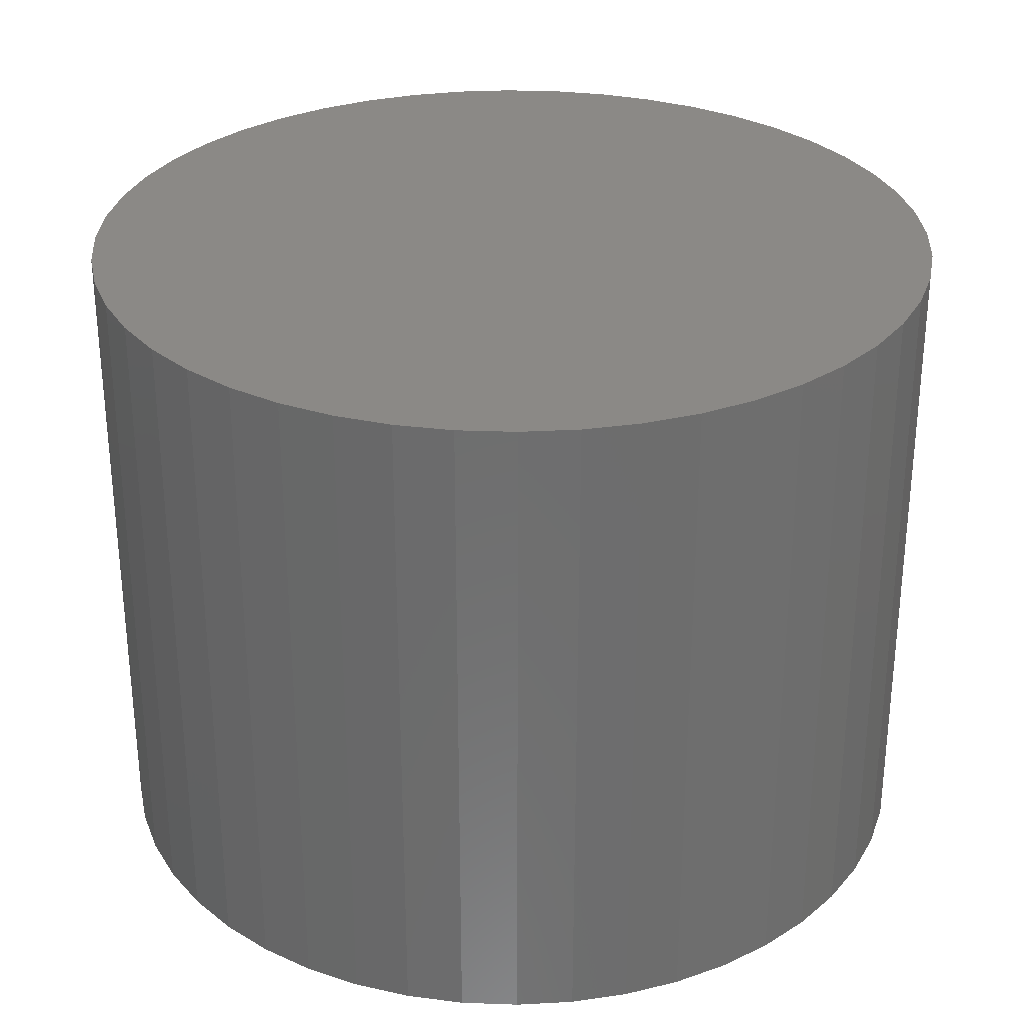
<metadata>
{"format":"stl","ext":"stl","renderer":"f3d","projection":"perspective","resolution":1024,"background":"white","views":[{"elev":30.0,"azim":-30.7,"up":"+Z"}]}
</metadata>
<code>
# stl→obj: 571 verts, 692 faces
v 4.759 -0.6264 0
v 4.8 0 0.4
v 4.8 0 0
v 4.759 -0.6264 0.4
v 4.636 -1.242 0
v 4.636 -1.242 0.4
v 4.435 -1.837 0
v 4.435 -1.837 0.4
v 4.157 -2.4 0
v 4.157 -2.4 0.4
v 3.808 -2.922 0
v 3.808 -2.922 0.4
v 3.394 -3.394 0
v 3.394 -3.394 0.4
v 2.922 -3.808 0
v 2.922 -3.808 0.4
v 2.4 -4.157 0
v 2.4 -4.157 0.4
v 1.837 -4.435 0
v 1.837 -4.435 0.4
v 1.242 -4.636 0
v 1.242 -4.636 0.4
v 0.6264 -4.759 0
v 0.6264 -4.759 0.4
v 0 -4.8 0
v 0 -4.8 0.4
v -0.6264 -4.759 0
v -0.6264 -4.759 0.4
v -1.242 -4.636 0
v -1.242 -4.636 0.4
v -1.837 -4.435 0
v -1.837 -4.435 0.4
v -2.4 -4.157 0
v -2.4 -4.157 0.4
v -2.922 -3.808 0
v -2.922 -3.808 0.4
v -3.394 -3.394 0
v -3.394 -3.394 0.4
v -3.808 -2.922 0
v -3.808 -2.922 0.4
v -4.157 -2.4 0
v -4.157 -2.4 0.4
v -4.435 -1.837 0
v -4.435 -1.837 0.4
v -4.636 -1.242 0
v -4.636 -1.242 0.4
v -4.759 -0.6264 0
v -4.759 -0.6264 0.4
v -4.8 0 0
v -4.8 0 0.4
v -4.759 0.6264 0
v -4.759 0.6264 0.4
v -4.636 1.242 0
v -4.636 1.242 0.4
v -4.435 1.837 0
v -4.435 1.837 0.4
v -4.157 2.4 0
v -4.157 2.4 0.4
v -3.808 2.922 0
v -3.808 2.922 0.4
v -3.394 3.394 0
v -3.394 3.394 0.4
v -2.922 3.808 0
v -2.922 3.808 0.4
v -2.4 4.157 0
v -2.4 4.157 0.4
v -1.837 4.435 0
v -1.837 4.435 0.4
v -1.242 4.636 0
v -1.242 4.636 0.4
v -0.6264 4.759 0
v -0.6264 4.759 0.4
v 0 4.8 0
v 0 4.8 0.4
v 0.6264 4.759 0
v 0.6264 4.759 0.4
v 1.242 4.636 0
v 1.242 4.636 0.4
v 1.837 4.435 0
v 1.837 4.435 0.4
v 2.4 4.157 0
v 2.4 4.157 0.4
v 2.922 3.808 0
v 2.922 3.808 0.4
v 3.394 3.394 0
v 3.394 3.394 0.4
v 3.808 2.922 0
v 3.808 2.922 0.4
v 4.157 2.4 0
v 4.157 2.4 0.4
v 4.435 1.837 0
v 4.435 1.837 0.4
v 4.636 1.242 0
v 4.636 1.242 0.4
v 4.759 0.6264 0
v 4.759 0.6264 0.4
v 0 0 9.2
v 5.948 -0.783 9.2
v 6 0 9.2
v 5.795 -1.553 9.2
v 5.543 -2.296 9.2
v 5.196 -3 9.2
v 4.76 -3.653 9.2
v 4.243 -4.243 9.2
v 3.653 -4.76 9.2
v 3 -5.196 9.2
v 2.296 -5.543 9.2
v 1.553 -5.795 9.2
v 0.783 -5.948 9.2
v 0 -6 9.2
v -0.783 -5.948 9.2
v -1.553 -5.795 9.2
v -2.296 -5.543 9.2
v -3 -5.196 9.2
v -3.653 -4.76 9.2
v -4.243 -4.243 9.2
v -4.76 -3.653 9.2
v -5.196 -3 9.2
v -5.543 -2.296 9.2
v -5.795 -1.553 9.2
v -5.948 -0.783 9.2
v -6 0 9.2
v -5.948 0.783 9.2
v -5.795 1.553 9.2
v -5.543 2.296 9.2
v -5.196 3 9.2
v -4.76 3.653 9.2
v -4.243 4.243 9.2
v -3.653 4.76 9.2
v -3 5.196 9.2
v -2.296 5.543 9.2
v -1.553 5.795 9.2
v -0.783 5.948 9.2
v 0 6 9.2
v 0.783 5.948 9.2
v 1.553 5.795 9.2
v 2.296 5.543 9.2
v 3 5.196 9.2
v 3.653 4.76 9.2
v 4.243 4.243 9.2
v 4.76 3.653 9.2
v 5.196 3 9.2
v 5.543 2.296 9.2
v 5.795 1.553 9.2
v 5.948 0.783 9.2
v 5.948 -0.783 0
v 6 0 0
v 5.795 -1.553 0
v 5.543 -2.296 0
v 5.196 -3 0
v 4.76 -3.653 0
v 4.243 -4.243 0
v 3.653 -4.76 0
v 3 -5.196 0
v 2.296 -5.543 0
v 1.553 -5.795 0
v 0.783 -5.948 0
v 0 -6 0
v -0.783 -5.948 0
v -1.553 -5.795 0
v -2.296 -5.543 0
v -3 -5.196 0
v -3.653 -4.76 0
v -4.243 -4.243 0
v -4.76 -3.653 0
v -5.196 -3 0
v -5.543 -2.296 0
v -5.795 -1.553 0
v -5.948 -0.783 0
v -6 0 0
v -5.948 0.783 0
v -5.795 1.553 0
v -5.543 2.296 0
v -5.196 3 0
v -4.76 3.653 0
v -4.243 4.243 0
v -3.653 4.76 0
v -3 5.196 0
v -2.296 5.543 0
v -1.553 5.795 0
v -0.783 5.948 0
v 0 6 0
v 0.783 5.948 0
v 1.553 5.795 0
v 2.296 5.543 0
v 3 5.196 0
v 3.653 4.76 0
v 4.243 4.243 0
v 4.76 3.653 0
v 5.196 3 0
v 5.543 2.296 0
v 5.795 1.553 0
v 5.948 0.783 0
v 5.552 -0.7308 0.4
v 5.6 0 3.6
v 5.6 0 0.4
v 5.552 -0.7308 3.6
v 5.409 -1.449 0.4
v 5.409 -1.449 3.6
v 5.174 -2.143 0.4
v 5.174 -2.143 3.6
v 4.85 -2.8 0.4
v 4.85 -2.8 3.6
v 4.443 -3.409 0.4
v 4.443 -3.409 3.6
v 3.96 -3.96 0.4
v 3.96 -3.96 3.6
v 3.409 -4.443 0.4
v 3.409 -4.443 3.6
v 2.8 -4.85 0.4
v 2.8 -4.85 3.6
v 2.143 -5.174 0.4
v 2.143 -5.174 3.6
v 1.449 -5.409 0.4
v 1.449 -5.409 3.6
v 0.7308 -5.552 0.4
v 0.7308 -5.552 3.6
v 0 -5.6 0.4
v 0 -5.6 3.6
v -0.7308 -5.552 0.4
v -0.7308 -5.552 3.6
v -1.449 -5.409 0.4
v -1.449 -5.409 3.6
v -2.143 -5.174 0.4
v -2.143 -5.174 3.6
v -2.8 -4.85 0.4
v -2.8 -4.85 3.6
v -3.409 -4.443 0.4
v -3.409 -4.443 3.6
v -3.96 -3.96 0.4
v -3.96 -3.96 3.6
v -4.443 -3.409 0.4
v -4.443 -3.409 3.6
v -4.85 -2.8 0.4
v -4.85 -2.8 3.6
v -5.174 -2.143 0.4
v -5.174 -2.143 3.6
v -5.409 -1.449 0.4
v -5.409 -1.449 3.6
v -5.552 -0.7308 0.4
v -5.552 -0.7308 3.6
v -5.6 0 0.4
v -5.6 0 3.6
v -5.552 0.7308 0.4
v -5.552 0.7308 3.6
v -5.409 1.449 0.4
v -5.409 1.449 3.6
v -5.174 2.143 0.4
v -5.174 2.143 3.6
v -4.85 2.8 0.4
v -4.85 2.8 3.6
v -4.443 3.409 0.4
v -4.443 3.409 3.6
v -3.96 3.96 0.4
v -3.96 3.96 3.6
v -3.409 4.443 0.4
v -3.409 4.443 3.6
v -2.8 4.85 0.4
v -2.8 4.85 3.6
v -2.143 5.174 0.4
v -2.143 5.174 3.6
v -1.449 5.409 0.4
v -1.449 5.409 3.6
v -0.7308 5.552 0.4
v -0.7308 5.552 3.6
v 0 5.6 0.4
v 0 5.6 3.6
v 0.7308 5.552 0.4
v 0.7308 5.552 3.6
v 1.449 5.409 0.4
v 1.449 5.409 3.6
v 2.143 5.174 0.4
v 2.143 5.174 3.6
v 2.8 4.85 0.4
v 2.8 4.85 3.6
v 3.409 4.443 0.4
v 3.409 4.443 3.6
v 3.96 3.96 0.4
v 3.96 3.96 3.6
v 4.443 3.409 0.4
v 4.443 3.409 3.6
v 4.85 2.8 0.4
v 4.85 2.8 3.6
v 5.174 2.143 0.4
v 5.174 2.143 3.6
v 5.409 1.449 0.4
v 5.409 1.449 3.6
v 5.552 0.7308 0.4
v 5.552 0.7308 3.6
v 0.016 5.2 0.4
v 0.016 -5.2 0.4
v -0.016 -5.2 0.4
v -0.016 5.2 0.4
v -0.544 5.2 0.4
v -0.544 -5.2 0.4
v -0.576 -5.2 0.4
v -0.576 5.2 0.4
v -1.104 5.2 0.4
v -1.104 -5.2 0.4
v -1.136 -5.2 0.4
v -1.136 5.2 0.4
v -1.664 5.2 0.4
v -1.664 -5.2 0.4
v -1.696 -5.2 0.4
v -1.696 5.2 0.4
v -2.224 5.2 0.4
v -2.224 -5.2 0.4
v -2.256 -5.2 0.4
v -2.256 5.2 0.4
v -2.784 4 0.4
v -2.784 -4 0.4
v -2.816 -4 0.4
v -2.816 4 0.4
v -3.344 4 0.4
v -3.344 -4 0.4
v -3.376 -4 0.4
v -3.376 4 0.4
v -3.904 4 0.4
v -3.904 -4 0.4
v -3.936 -4 0.4
v -3.936 4 0.4
v -4.464 3.2 0.4
v -4.464 -3.2 0.4
v -4.496 -3.2 0.4
v -4.496 3.2 0.4
v 0.544 -5.2 0.4
v 0.544 5.2 0.4
v 0.576 5.2 0.4
v 0.576 -5.2 0.4
v 1.104 -5.2 0.4
v 1.104 5.2 0.4
v 1.136 5.2 0.4
v 1.136 -5.2 0.4
v 1.664 -5.2 0.4
v 1.664 5.2 0.4
v 1.696 5.2 0.4
v 1.696 -5.2 0.4
v 2.224 -5.2 0.4
v 2.224 5.2 0.4
v 2.256 5.2 0.4
v 2.256 -5.2 0.4
v 2.784 -4 0.4
v 2.784 4 0.4
v 2.816 4 0.4
v 2.816 -4 0.4
v 3.344 -4 0.4
v 3.344 4 0.4
v 3.376 4 0.4
v 3.376 -4 0.4
v 3.904 -4 0.4
v 3.904 4 0.4
v 3.936 4 0.4
v 3.936 -4 0.4
v 4.464 -3.2 0.4
v 4.464 3.2 0.4
v 4.496 3.2 0.4
v 4.496 -3.2 0.4
v 5.2 -0.016 0.4
v -5.2 -0.016 0.4
v -5.2 0.016 0.4
v 5.2 0.016 0.4
v 5.2 0.544 0.4
v -5.2 0.544 0.4
v -5.2 0.576 0.4
v 5.2 0.576 0.4
v 5.2 1.104 0.4
v -5.2 1.104 0.4
v -5.2 1.136 0.4
v 5.2 1.136 0.4
v 5.2 1.664 0.4
v -5.2 1.664 0.4
v -5.2 1.696 0.4
v 5.2 1.696 0.4
v 5.2 2.224 0.4
v -5.2 2.224 0.4
v -5.2 2.256 0.4
v 5.2 2.256 0.4
v 4 2.784 0.4
v -4 2.784 0.4
v -4 2.816 0.4
v 4 2.816 0.4
v 4 3.344 0.4
v -4 3.344 0.4
v -4 3.376 0.4
v 4 3.376 0.4
v 4 3.904 0.4
v -4 3.904 0.4
v -4 3.936 0.4
v 4 3.936 0.4
v 3.2 4.464 0.4
v -3.2 4.464 0.4
v -3.2 4.496 0.4
v 3.2 4.496 0.4
v -5.2 -0.544 0.4
v 5.2 -0.544 0.4
v 5.2 -0.576 0.4
v -5.2 -0.576 0.4
v -5.2 -1.104 0.4
v 5.2 -1.104 0.4
v 5.2 -1.136 0.4
v -5.2 -1.136 0.4
v -5.2 -1.664 0.4
v 5.2 -1.664 0.4
v 5.2 -1.696 0.4
v -5.2 -1.696 0.4
v -5.2 -2.224 0.4
v 5.2 -2.224 0.4
v 5.2 -2.256 0.4
v -5.2 -2.256 0.4
v -4 -2.784 0.4
v 4 -2.784 0.4
v 4 -2.816 0.4
v -4 -2.816 0.4
v -4 -3.344 0.4
v 4 -3.344 0.4
v 4 -3.376 0.4
v -4 -3.376 0.4
v -4 -3.904 0.4
v 4 -3.904 0.4
v 4 -3.936 0.4
v -4 -3.936 0.4
v -3.2 -4.464 0.4
v 3.2 -4.464 0.4
v 3.2 -4.496 0.4
v -3.2 -4.496 0.4
v 0 0 2.8
v 4.8 0 2.8
v 4.759 -0.6264 2.8
v 4.636 -1.242 2.8
v 4.435 -1.837 2.8
v 4.157 -2.4 2.8
v 3.808 -2.922 2.8
v 3.394 -3.394 2.8
v 2.922 -3.808 2.8
v 2.4 -4.157 2.8
v 1.837 -4.435 2.8
v 1.242 -4.636 2.8
v 0.6264 -4.759 2.8
v 0 -4.8 2.8
v -0.6264 -4.759 2.8
v -1.242 -4.636 2.8
v -1.837 -4.435 2.8
v -2.4 -4.157 2.8
v -2.922 -3.808 2.8
v -3.394 -3.394 2.8
v -3.808 -2.922 2.8
v -4.157 -2.4 2.8
v -4.435 -1.837 2.8
v -4.636 -1.242 2.8
v -4.759 -0.6264 2.8
v -4.8 0 2.8
v -4.759 0.6264 2.8
v -4.636 1.242 2.8
v -4.435 1.837 2.8
v -4.157 2.4 2.8
v -3.808 2.922 2.8
v -3.394 3.394 2.8
v -2.922 3.808 2.8
v -2.4 4.157 2.8
v -1.837 4.435 2.8
v -1.242 4.636 2.8
v -0.6264 4.759 2.8
v 0 4.8 2.8
v 0.6264 4.759 2.8
v 1.242 4.636 2.8
v 1.837 4.435 2.8
v 2.4 4.157 2.8
v 2.922 3.808 2.8
v 3.394 3.394 2.8
v 3.808 2.922 2.8
v 4.157 2.4 2.8
v 4.435 1.837 2.8
v 4.636 1.242 2.8
v 4.759 0.6264 2.8
v 0 0 3.2
v -3.966 -0.522 1.2
v -4 0 1.2
v -3.864 -1.035 1.2
v -3.696 -1.531 1.2
v -3.464 -2 1.2
v -3.174 -2.436 1.2
v -2.829 -2.829 1.2
v -2.436 -3.174 1.2
v -2 -3.464 1.2
v -1.531 -3.696 1.2
v -1.035 -3.864 1.2
v -0.522 -3.966 1.2
v 0 -4 1.2
v 0.522 -3.966 1.2
v 1.035 -3.864 1.2
v 1.531 -3.696 1.2
v 2 -3.464 1.2
v 2.436 -3.174 1.2
v 2.829 -2.829 1.2
v 3.174 -2.436 1.2
v 3.464 -2 1.2
v 3.696 -1.531 1.2
v 3.864 -1.035 1.2
v 3.966 -0.522 1.2
v 4 0 1.2
v 3.966 0.522 1.2
v 3.864 1.035 1.2
v 3.696 1.531 1.2
v 3.464 2 1.2
v 3.174 2.436 1.2
v 2.829 2.829 1.2
v 2.436 3.174 1.2
v 2 3.464 1.2
v 1.531 3.696 1.2
v 1.035 3.864 1.2
v 0.522 3.966 1.2
v 0 4 1.2
v -0.522 3.966 1.2
v -1.035 3.864 1.2
v -1.531 3.696 1.2
v -2 3.464 1.2
v -2.436 3.174 1.2
v -2.829 2.829 1.2
v -3.174 2.436 1.2
v -3.464 2 1.2
v -3.696 1.531 1.2
v -3.864 1.035 1.2
v -3.966 0.522 1.2
v -5.6 0 2.8
v -5.552 -0.7308 2.8
v -5.409 -1.449 2.8
v -5.174 -2.143 2.8
v -4.85 -2.8 2.8
v -4.443 -3.409 2.8
v -3.96 -3.96 2.8
v -3.409 -4.443 2.8
v -2.8 -4.85 2.8
v -2.143 -5.174 2.8
v -1.449 -5.409 2.8
v -0.7308 -5.552 2.8
v 0 -5.6 2.8
v 0.7308 -5.552 2.8
v 1.449 -5.409 2.8
v 2.143 -5.174 2.8
v 2.8 -4.85 2.8
v 3.409 -4.443 2.8
v 3.96 -3.96 2.8
v 4.443 -3.409 2.8
v 4.85 -2.8 2.8
v 5.174 -2.143 2.8
v 5.409 -1.449 2.8
v 5.552 -0.7308 2.8
v 5.6 0 2.8
v 5.552 0.7308 2.8
v 5.409 1.449 2.8
v 5.174 2.143 2.8
v 4.85 2.8 2.8
v 4.443 3.409 2.8
v 3.96 3.96 2.8
v 3.409 4.443 2.8
v 2.8 4.85 2.8
v 2.143 5.174 2.8
v 1.449 5.409 2.8
v 0.7308 5.552 2.8
v 0 5.6 2.8
v -0.7308 5.552 2.8
v -1.449 5.409 2.8
v -2.143 5.174 2.8
v -2.8 4.85 2.8
v -3.409 4.443 2.8
v -3.96 3.96 2.8
v -4.443 3.409 2.8
v -4.85 2.8 2.8
v -5.174 2.143 2.8
v -5.409 1.449 2.8
v -5.552 0.7308 2.8
f 1 2 3
f 2 1 4
f 5 4 1
f 4 5 6
f 7 6 5
f 6 7 8
f 9 8 7
f 8 9 10
f 11 10 9
f 10 11 12
f 13 12 11
f 12 13 14
f 15 14 13
f 14 15 16
f 17 16 15
f 16 17 18
f 19 18 17
f 18 19 20
f 21 20 19
f 20 21 22
f 23 22 21
f 22 23 24
f 25 24 23
f 24 25 26
f 27 26 25
f 26 27 28
f 29 28 27
f 28 29 30
f 31 30 29
f 30 31 32
f 33 32 31
f 32 33 34
f 35 34 33
f 34 35 36
f 37 36 35
f 36 37 38
f 39 38 37
f 38 39 40
f 41 40 39
f 40 41 42
f 43 42 41
f 42 43 44
f 45 44 43
f 44 45 46
f 47 46 45
f 46 47 48
f 49 48 47
f 48 49 50
f 51 50 49
f 50 51 52
f 53 52 51
f 52 53 54
f 55 54 53
f 54 55 56
f 57 56 55
f 56 57 58
f 59 58 57
f 58 59 60
f 61 60 59
f 60 61 62
f 63 62 61
f 62 63 64
f 65 64 63
f 64 65 66
f 67 66 65
f 66 67 68
f 69 68 67
f 68 69 70
f 71 70 69
f 70 71 72
f 73 72 71
f 72 73 74
f 75 74 73
f 74 75 76
f 77 76 75
f 76 77 78
f 79 78 77
f 78 79 80
f 81 80 79
f 80 81 82
f 83 82 81
f 82 83 84
f 85 84 83
f 84 85 86
f 87 86 85
f 86 87 88
f 89 88 87
f 88 89 90
f 91 90 89
f 90 91 92
f 93 92 91
f 92 93 94
f 95 94 93
f 94 95 96
f 3 96 95
f 96 3 2
f 97 98 99
f 97 100 98
f 97 101 100
f 97 102 101
f 97 103 102
f 97 104 103
f 97 105 104
f 97 106 105
f 97 107 106
f 97 108 107
f 97 109 108
f 97 110 109
f 97 111 110
f 97 112 111
f 97 113 112
f 97 114 113
f 97 115 114
f 97 116 115
f 97 117 116
f 97 118 117
f 97 119 118
f 97 120 119
f 97 121 120
f 97 122 121
f 97 123 122
f 97 124 123
f 97 125 124
f 97 126 125
f 97 127 126
f 97 128 127
f 97 129 128
f 97 130 129
f 97 131 130
f 97 132 131
f 97 133 132
f 97 134 133
f 97 135 134
f 97 136 135
f 97 137 136
f 97 138 137
f 97 139 138
f 97 140 139
f 97 141 140
f 97 142 141
f 97 143 142
f 97 144 143
f 97 145 144
f 97 99 145
f 146 147 99
f 99 98 146
f 148 146 98
f 98 100 148
f 149 148 100
f 100 101 149
f 150 149 101
f 101 102 150
f 151 150 102
f 102 103 151
f 152 151 103
f 103 104 152
f 153 152 104
f 104 105 153
f 154 153 105
f 105 106 154
f 155 154 106
f 106 107 155
f 156 155 107
f 107 108 156
f 157 156 108
f 108 109 157
f 158 157 109
f 109 110 158
f 159 158 110
f 110 111 159
f 160 159 111
f 111 112 160
f 161 160 112
f 112 113 161
f 162 161 113
f 113 114 162
f 163 162 114
f 114 115 163
f 164 163 115
f 115 116 164
f 165 164 116
f 116 117 165
f 166 165 117
f 117 118 166
f 167 166 118
f 118 119 167
f 168 167 119
f 119 120 168
f 169 168 120
f 120 121 169
f 170 169 121
f 121 122 170
f 171 170 122
f 122 123 171
f 172 171 123
f 123 124 172
f 173 172 124
f 124 125 173
f 174 173 125
f 125 126 174
f 175 174 126
f 126 127 175
f 176 175 127
f 127 128 176
f 177 176 128
f 128 129 177
f 178 177 129
f 129 130 178
f 179 178 130
f 130 131 179
f 180 179 131
f 131 132 180
f 181 180 132
f 132 133 181
f 182 181 133
f 133 134 182
f 183 182 134
f 134 135 183
f 184 183 135
f 135 136 184
f 185 184 136
f 136 137 185
f 186 185 137
f 137 138 186
f 187 186 138
f 138 139 187
f 188 187 139
f 139 140 188
f 189 188 140
f 140 141 189
f 190 189 141
f 141 142 190
f 191 190 142
f 142 143 191
f 192 191 143
f 143 144 192
f 193 192 144
f 144 145 193
f 147 193 145
f 145 99 147
f 194 195 196
f 195 194 197
f 198 197 194
f 197 198 199
f 200 199 198
f 199 200 201
f 202 201 200
f 201 202 203
f 204 203 202
f 203 204 205
f 206 205 204
f 205 206 207
f 208 207 206
f 207 208 209
f 210 209 208
f 209 210 211
f 212 211 210
f 211 212 213
f 214 213 212
f 213 214 215
f 216 215 214
f 215 216 217
f 218 217 216
f 217 218 219
f 220 219 218
f 219 220 221
f 222 221 220
f 221 222 223
f 224 223 222
f 223 224 225
f 226 225 224
f 225 226 227
f 228 227 226
f 227 228 229
f 230 229 228
f 229 230 231
f 232 231 230
f 231 232 233
f 234 233 232
f 233 234 235
f 236 235 234
f 235 236 237
f 238 237 236
f 237 238 239
f 240 239 238
f 239 240 241
f 242 241 240
f 241 242 243
f 244 243 242
f 243 244 245
f 246 245 244
f 245 246 247
f 248 247 246
f 247 248 249
f 250 249 248
f 249 250 251
f 252 251 250
f 251 252 253
f 254 253 252
f 253 254 255
f 256 255 254
f 255 256 257
f 258 257 256
f 257 258 259
f 260 259 258
f 259 260 261
f 262 261 260
f 261 262 263
f 264 263 262
f 263 264 265
f 266 265 264
f 265 266 267
f 268 267 266
f 267 268 269
f 270 269 268
f 269 270 271
f 272 271 270
f 271 272 273
f 274 273 272
f 273 274 275
f 276 275 274
f 275 276 277
f 278 277 276
f 277 278 279
f 280 279 278
f 279 280 281
f 282 281 280
f 281 282 283
f 284 283 282
f 283 284 285
f 286 285 284
f 285 286 287
f 288 287 286
f 287 288 289
f 196 289 288
f 289 196 195
f 170 47 169
f 47 170 49
f 169 45 168
f 45 169 47
f 168 43 167
f 43 168 45
f 167 41 166
f 41 167 43
f 166 39 165
f 39 166 41
f 165 37 164
f 37 165 39
f 164 35 163
f 35 164 37
f 163 33 162
f 33 163 35
f 162 31 161
f 31 162 33
f 161 29 160
f 29 161 31
f 160 27 159
f 27 160 29
f 159 25 158
f 25 159 27
f 158 23 157
f 23 158 25
f 157 21 156
f 21 157 23
f 156 19 155
f 19 156 21
f 155 17 154
f 17 155 19
f 154 15 153
f 15 154 17
f 153 13 152
f 13 153 15
f 152 11 151
f 11 152 13
f 151 9 150
f 9 151 11
f 150 7 149
f 7 150 9
f 149 5 148
f 5 149 7
f 148 1 146
f 1 148 5
f 146 3 147
f 3 146 1
f 147 95 193
f 95 147 3
f 193 93 192
f 93 193 95
f 192 91 191
f 91 192 93
f 191 89 190
f 89 191 91
f 190 87 189
f 87 190 89
f 189 85 188
f 85 189 87
f 188 83 187
f 83 188 85
f 187 81 186
f 81 187 83
f 186 79 185
f 79 186 81
f 185 77 184
f 77 185 79
f 184 75 183
f 75 184 77
f 183 73 182
f 73 183 75
f 182 71 181
f 71 182 73
f 181 69 180
f 69 181 71
f 180 67 179
f 67 180 69
f 179 65 178
f 65 179 67
f 178 63 177
f 63 178 65
f 177 61 176
f 61 177 63
f 176 59 175
f 59 176 61
f 175 57 174
f 57 175 59
f 174 55 173
f 55 174 57
f 173 53 172
f 53 173 55
f 172 51 171
f 51 172 53
f 171 49 170
f 49 171 51
f 290 291 292
f 292 293 290
f 294 295 296
f 296 297 294
f 298 299 300
f 300 301 298
f 302 303 304
f 304 305 302
f 306 307 308
f 308 309 306
f 310 311 312
f 312 313 310
f 314 315 316
f 316 317 314
f 318 319 320
f 320 321 318
f 322 323 324
f 324 325 322
f 326 327 328
f 328 329 326
f 330 331 332
f 332 333 330
f 334 335 336
f 336 337 334
f 338 339 340
f 340 341 338
f 342 343 344
f 344 345 342
f 346 347 348
f 348 349 346
f 350 351 352
f 352 353 350
f 354 355 356
f 356 357 354
f 358 359 360
f 360 361 358
f 362 363 364
f 364 365 362
f 366 367 368
f 368 369 366
f 370 371 372
f 372 373 370
f 374 375 376
f 376 377 374
f 378 379 380
f 380 381 378
f 382 383 384
f 384 385 382
f 386 387 388
f 388 389 386
f 390 391 392
f 392 393 390
f 394 395 396
f 396 397 394
f 398 399 400
f 400 401 398
f 402 403 404
f 404 405 402
f 406 407 408
f 408 409 406
f 410 411 412
f 412 413 410
f 414 415 416
f 416 417 414
f 418 419 420
f 420 421 418
f 422 423 424
f 424 425 422
f 426 427 428
f 426 428 429
f 426 429 430
f 426 430 431
f 426 431 432
f 426 432 433
f 426 433 434
f 426 434 435
f 426 435 436
f 426 436 437
f 426 437 438
f 426 438 439
f 426 439 440
f 426 440 441
f 426 441 442
f 426 442 443
f 426 443 444
f 426 444 445
f 426 445 446
f 426 446 447
f 426 447 448
f 426 448 449
f 426 449 450
f 426 450 451
f 426 451 452
f 426 452 453
f 426 453 454
f 426 454 455
f 426 455 456
f 426 456 457
f 426 457 458
f 426 458 459
f 426 459 460
f 426 460 461
f 426 461 462
f 426 462 463
f 426 463 464
f 426 464 465
f 426 465 466
f 426 466 467
f 426 467 468
f 426 468 469
f 426 469 470
f 426 470 471
f 426 471 472
f 426 472 473
f 426 473 474
f 426 474 427
f 475 476 477
f 475 478 476
f 475 479 478
f 480 479 475
f 475 481 480
f 475 482 481
f 475 483 482
f 475 484 483
f 485 484 475
f 475 486 485
f 475 487 486
f 475 488 487
f 475 489 488
f 475 490 489
f 475 491 490
f 492 491 475
f 475 493 492
f 475 494 493
f 475 495 494
f 475 496 495
f 497 496 475
f 475 498 497
f 475 499 498
f 475 500 499
f 475 501 500
f 475 502 501
f 475 503 502
f 504 503 475
f 475 505 504
f 475 506 505
f 475 507 506
f 475 508 507
f 509 508 475
f 475 510 509
f 475 511 510
f 475 512 511
f 475 513 512
f 475 514 513
f 475 515 514
f 516 515 475
f 475 517 516
f 475 518 517
f 475 519 518
f 475 520 519
f 521 520 475
f 475 522 521
f 475 523 522
f 475 477 523
f 524 450 525
f 450 524 451
f 525 449 526
f 449 525 450
f 526 448 527
f 448 526 449
f 527 447 528
f 447 527 448
f 528 446 529
f 446 528 447
f 529 445 530
f 445 529 446
f 530 444 531
f 444 530 445
f 531 443 532
f 443 531 444
f 532 442 533
f 442 532 443
f 533 441 534
f 441 533 442
f 534 440 535
f 440 534 441
f 535 439 536
f 439 535 440
f 536 438 537
f 438 536 439
f 537 437 538
f 437 537 438
f 538 436 539
f 436 538 437
f 539 435 540
f 435 539 436
f 540 434 541
f 434 540 435
f 541 433 542
f 433 541 434
f 542 432 543
f 432 542 433
f 543 431 544
f 431 543 432
f 544 430 545
f 430 544 431
f 545 429 546
f 429 545 430
f 546 428 547
f 428 546 429
f 547 427 548
f 427 547 428
f 548 474 549
f 474 548 427
f 549 473 550
f 473 549 474
f 550 472 551
f 472 550 473
f 551 471 552
f 471 551 472
f 552 470 553
f 470 552 471
f 553 469 554
f 469 553 470
f 554 468 555
f 468 554 469
f 555 467 556
f 467 555 468
f 556 466 557
f 466 556 467
f 557 465 558
f 465 557 466
f 558 464 559
f 464 558 465
f 559 463 560
f 463 559 464
f 560 462 561
f 462 560 463
f 561 461 562
f 461 561 462
f 562 460 563
f 460 562 461
f 563 459 564
f 459 563 460
f 564 458 565
f 458 564 459
f 565 457 566
f 457 565 458
f 566 456 567
f 456 566 457
f 567 455 568
f 455 567 456
f 568 454 569
f 454 568 455
f 569 453 570
f 453 569 454
f 570 452 571
f 452 570 453
f 571 451 524
f 451 571 452

</code>
